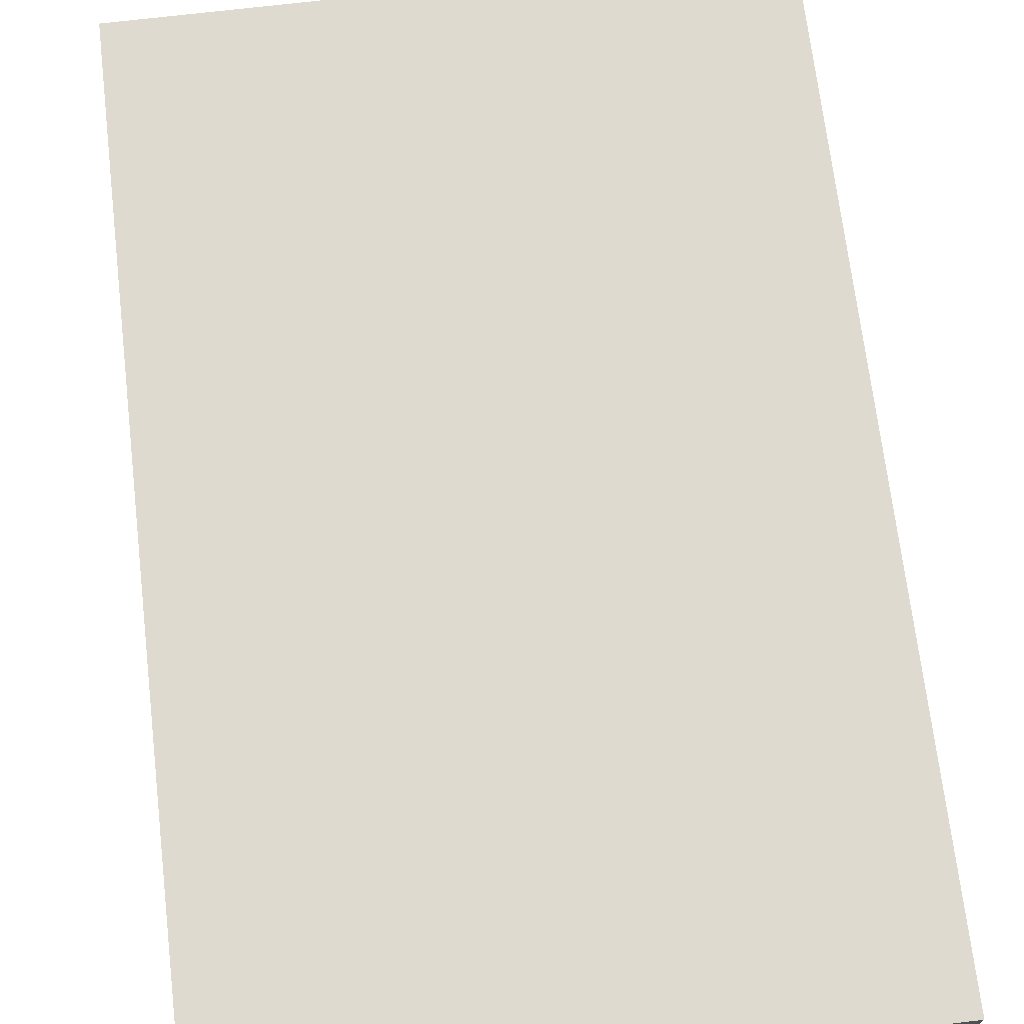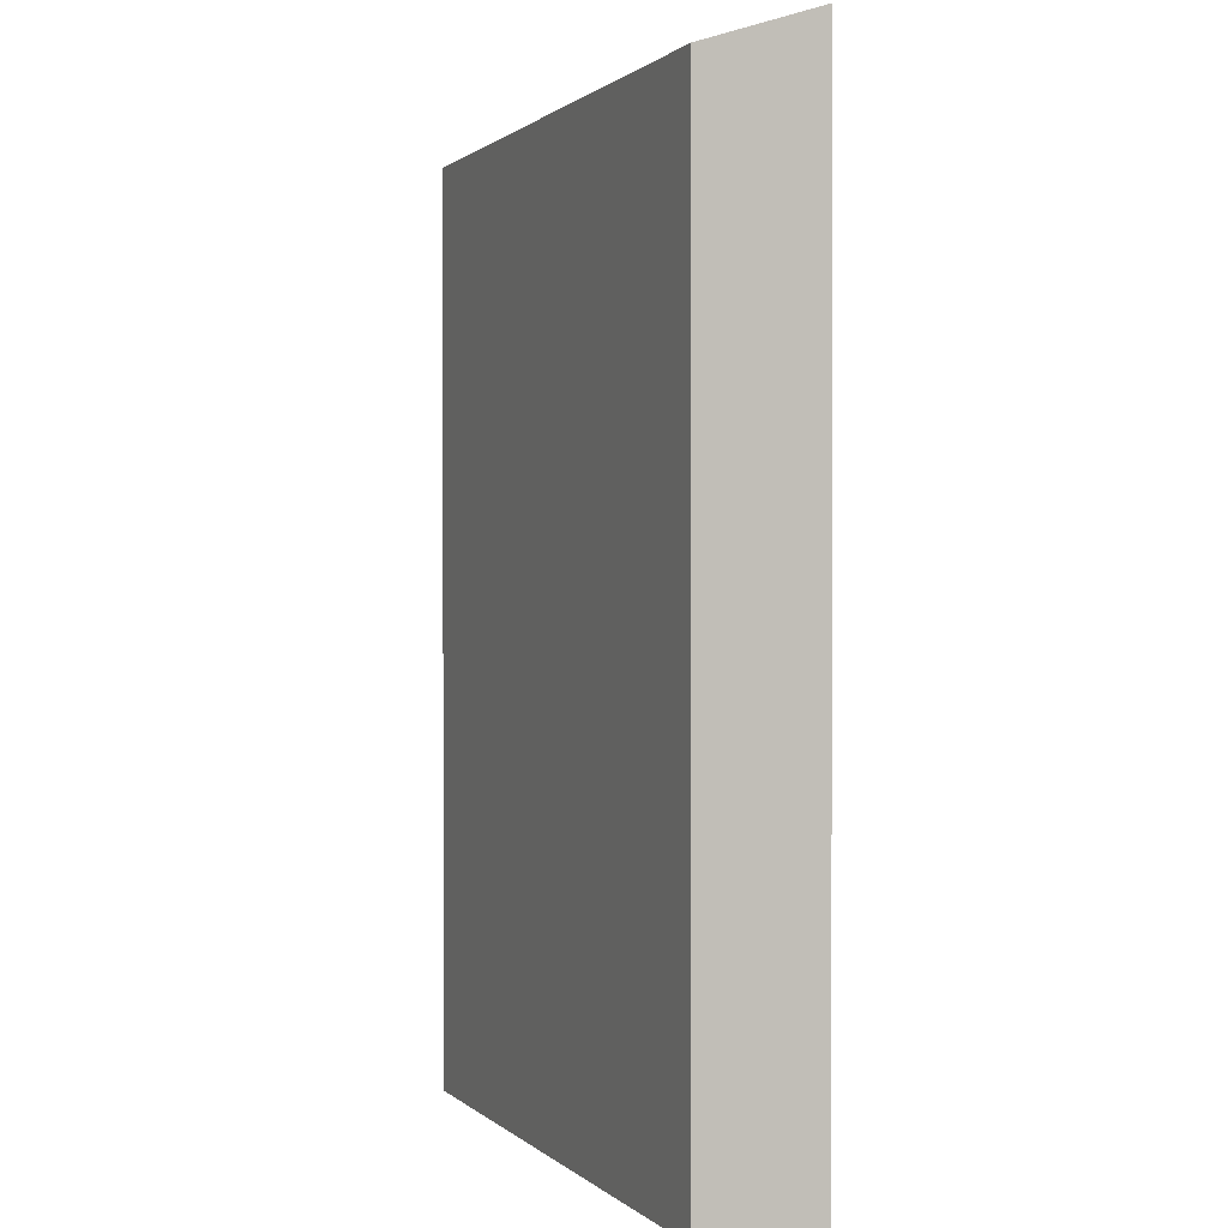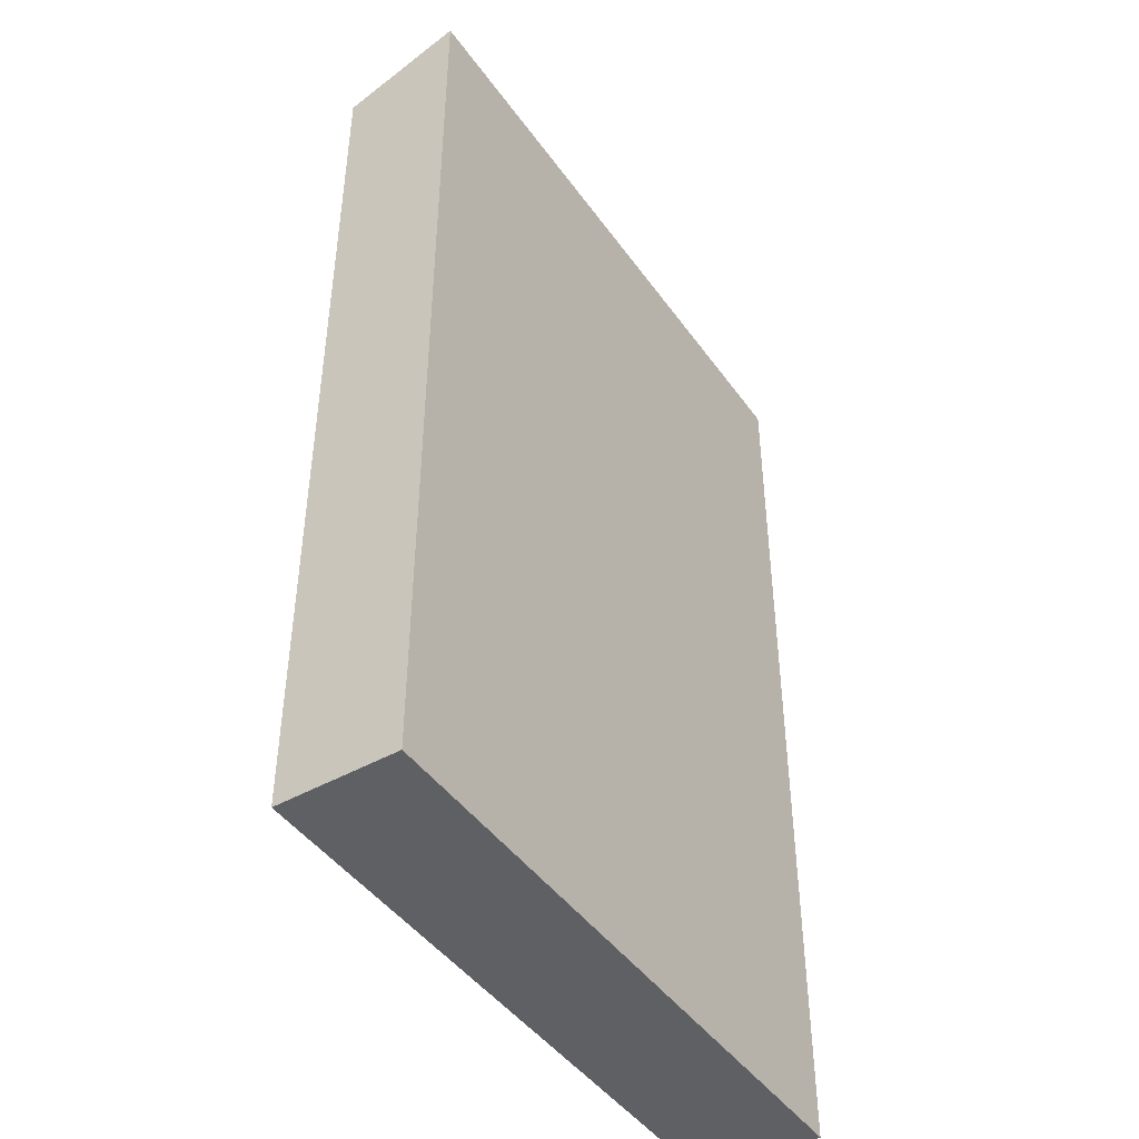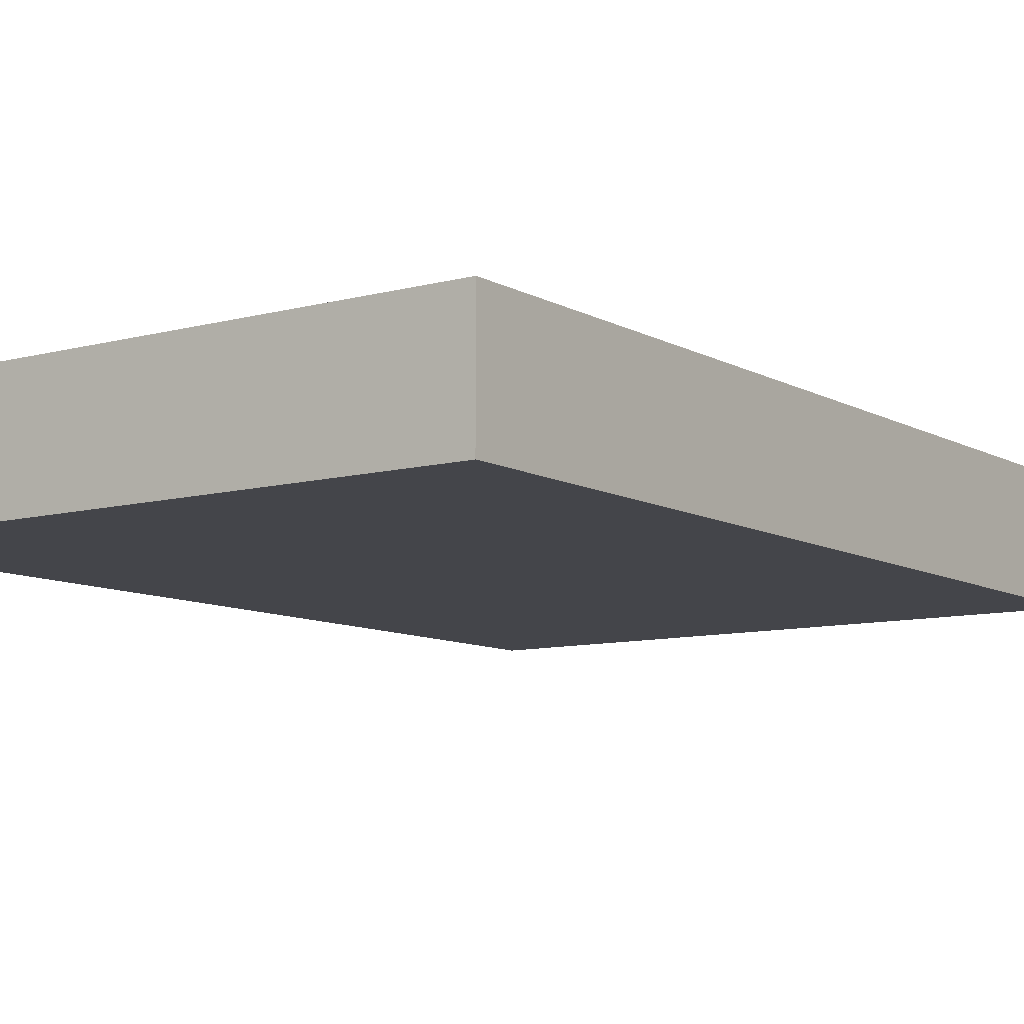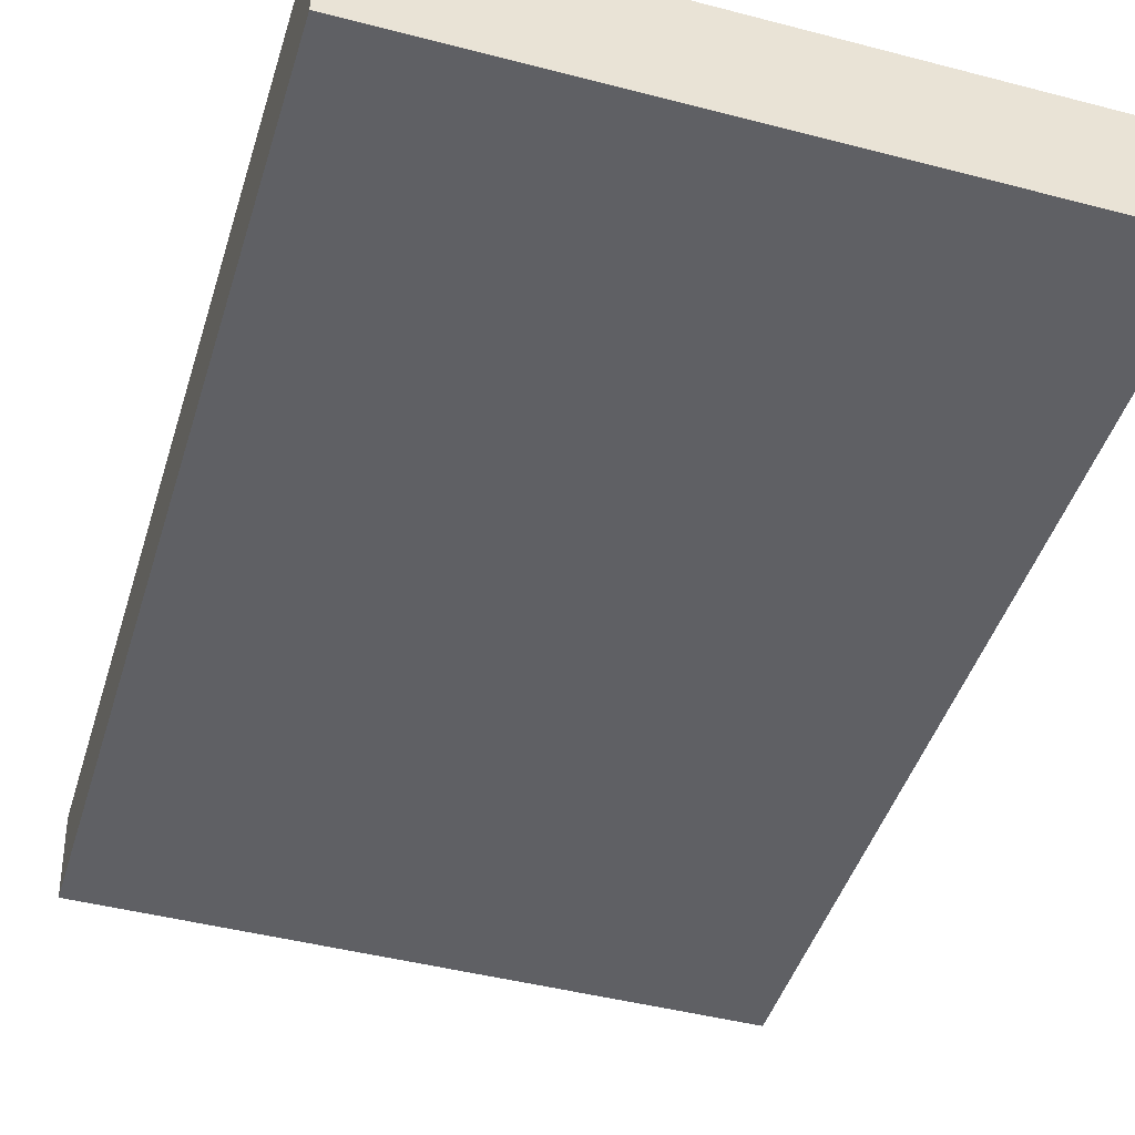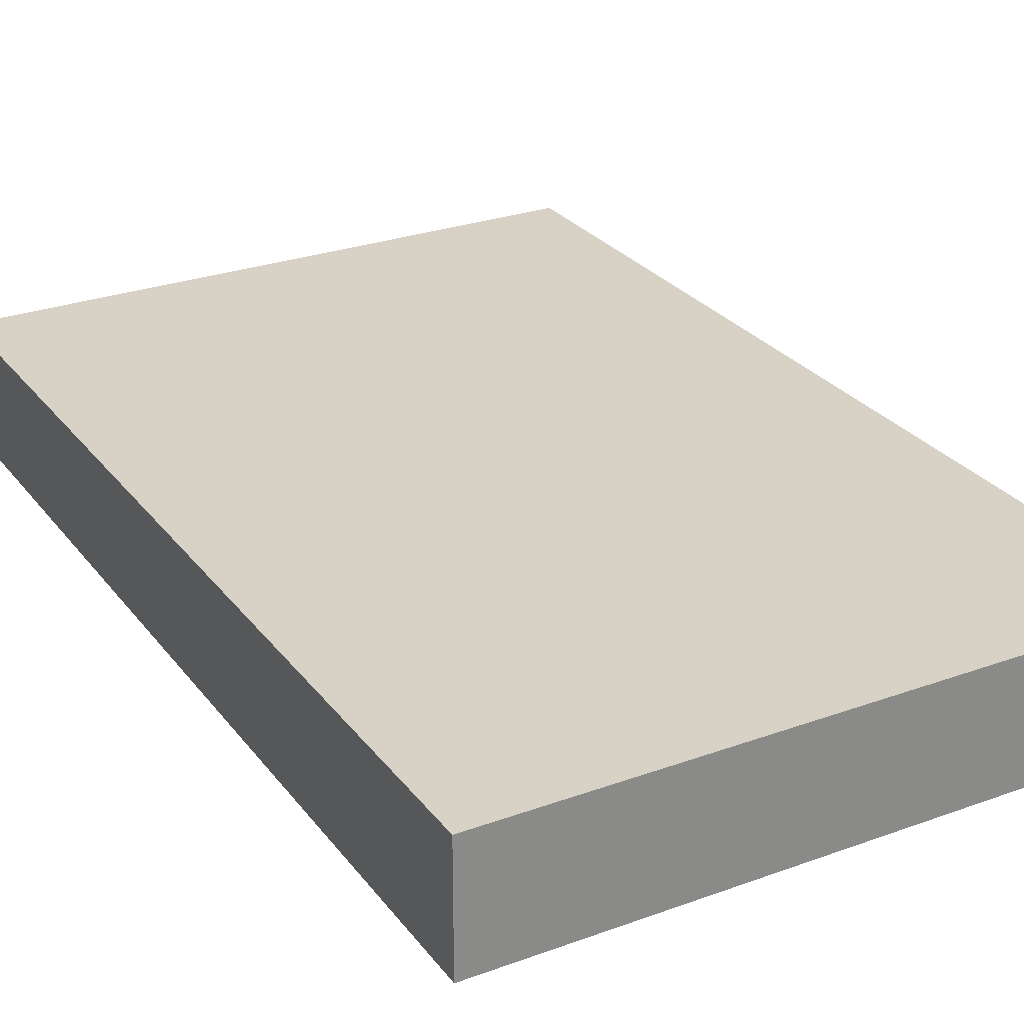
<metadata>
{"format":"obj","ext":"obj","renderer":"f3d","projection":"perspective","resolution":1024,"background":"white","views":[{"elev":70.6,"azim":-6.8,"up":"+Z"},{"elev":0.8,"azim":-111.5,"up":"+Y"},{"elev":-45.1,"azim":-56.8,"up":"+Y"},{"elev":-9.3,"azim":35.4,"up":"+Z"},{"elev":-45.1,"azim":-16.8,"up":"+Z"},{"elev":27.4,"azim":-29.2,"up":"+Z"}]}
</metadata>
<code>
g default
v -227 83.81 -1925
v 189.9 83.81 -1925
v -227 723.8 -1925
v 189.9 723.8 -1925
v -227 697 -2005
v 189.9 697 -2005
v -227 83.81 -2005
v 189.9 83.81 -2005
g TreasureDoor
f 1 2 4 3
f 3 4 6 5
f 5 6 8 7
f 7 8 2 1
f 2 8 6 4
f 7 1 3 5

</code>
